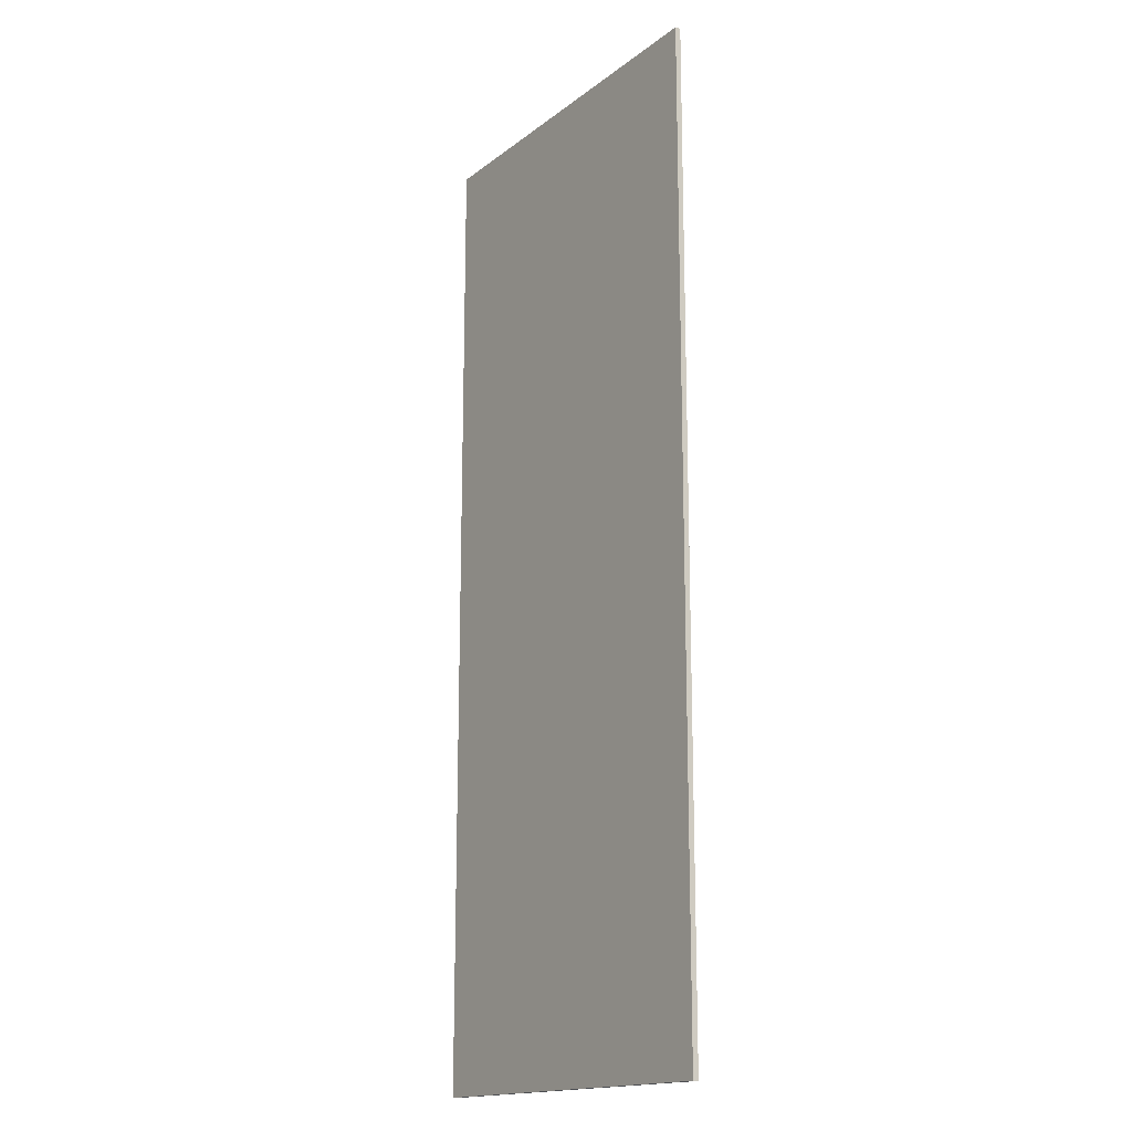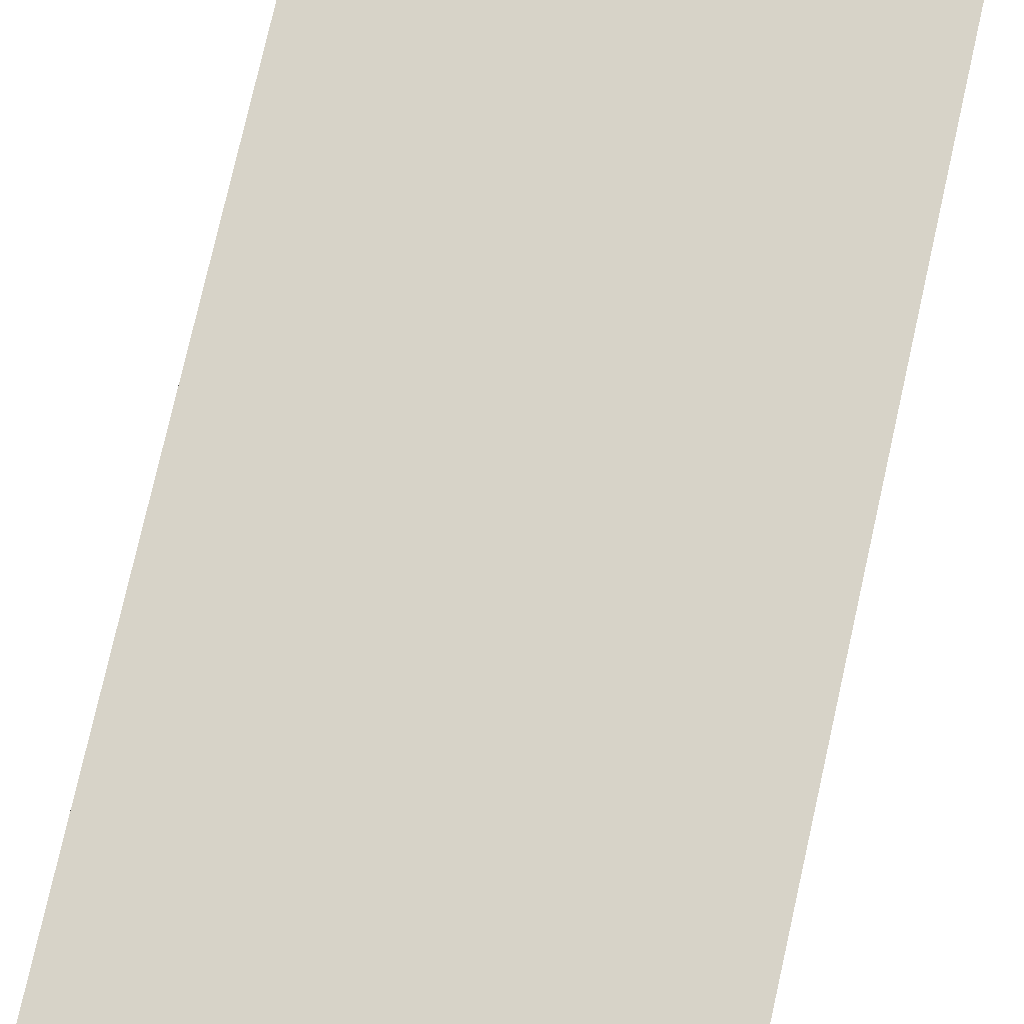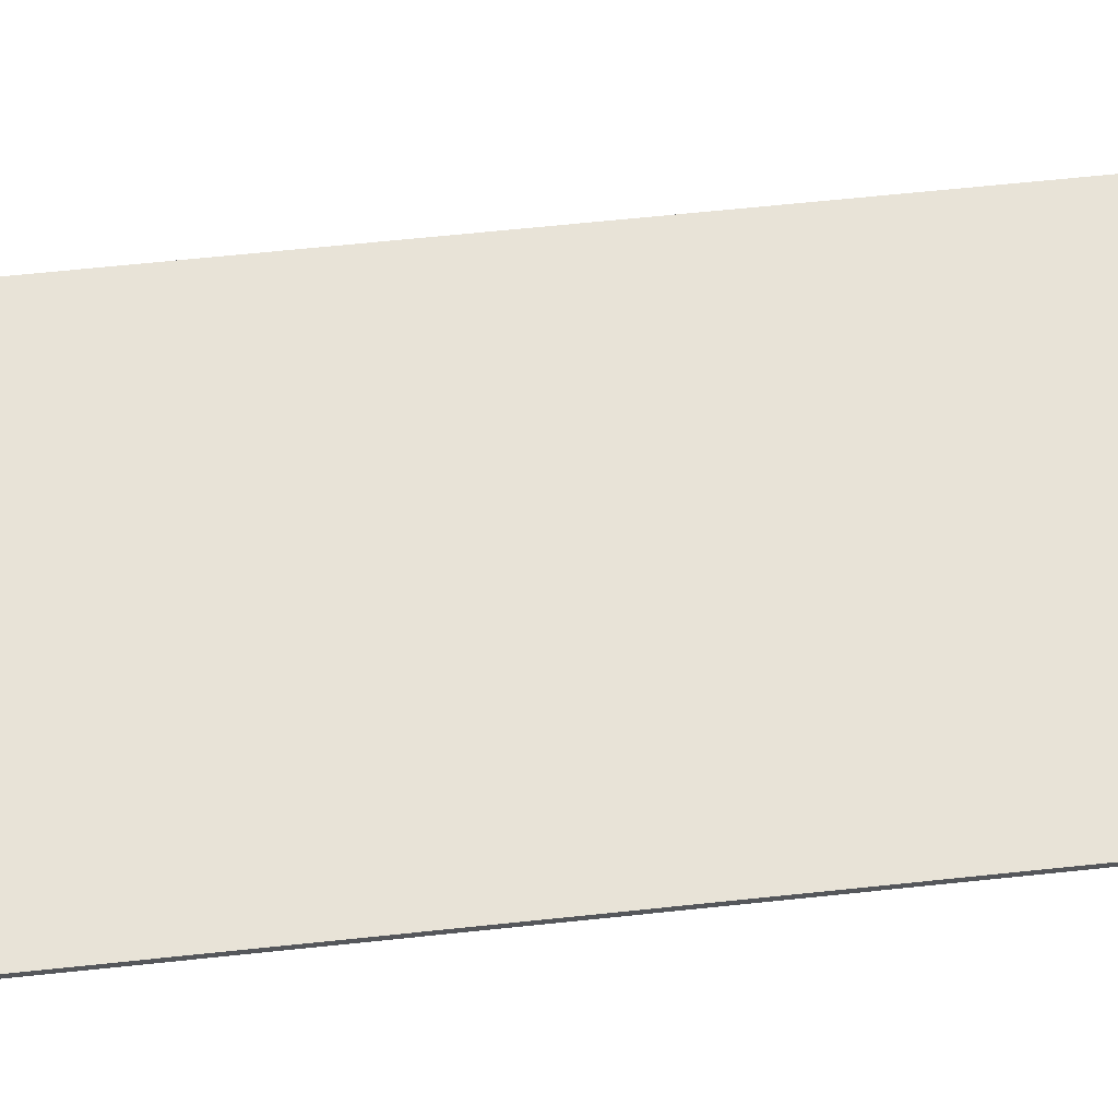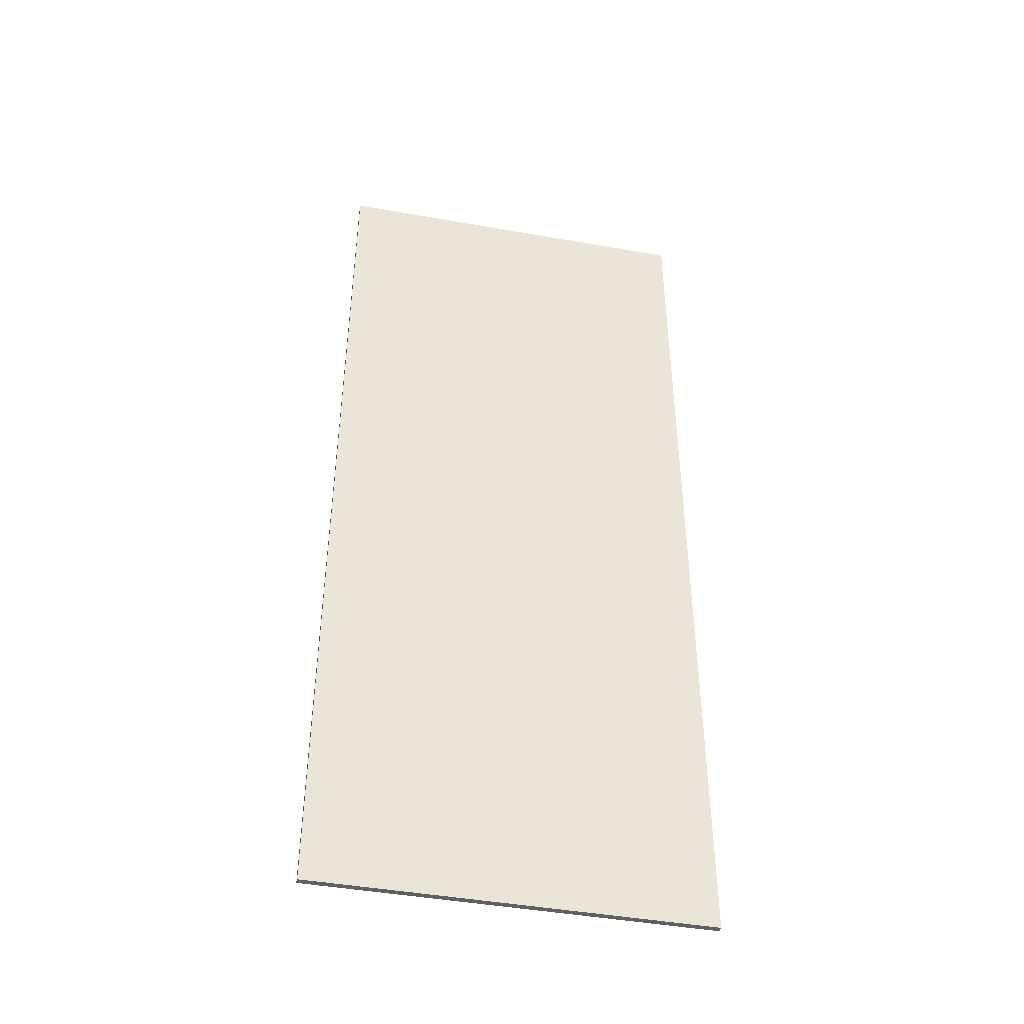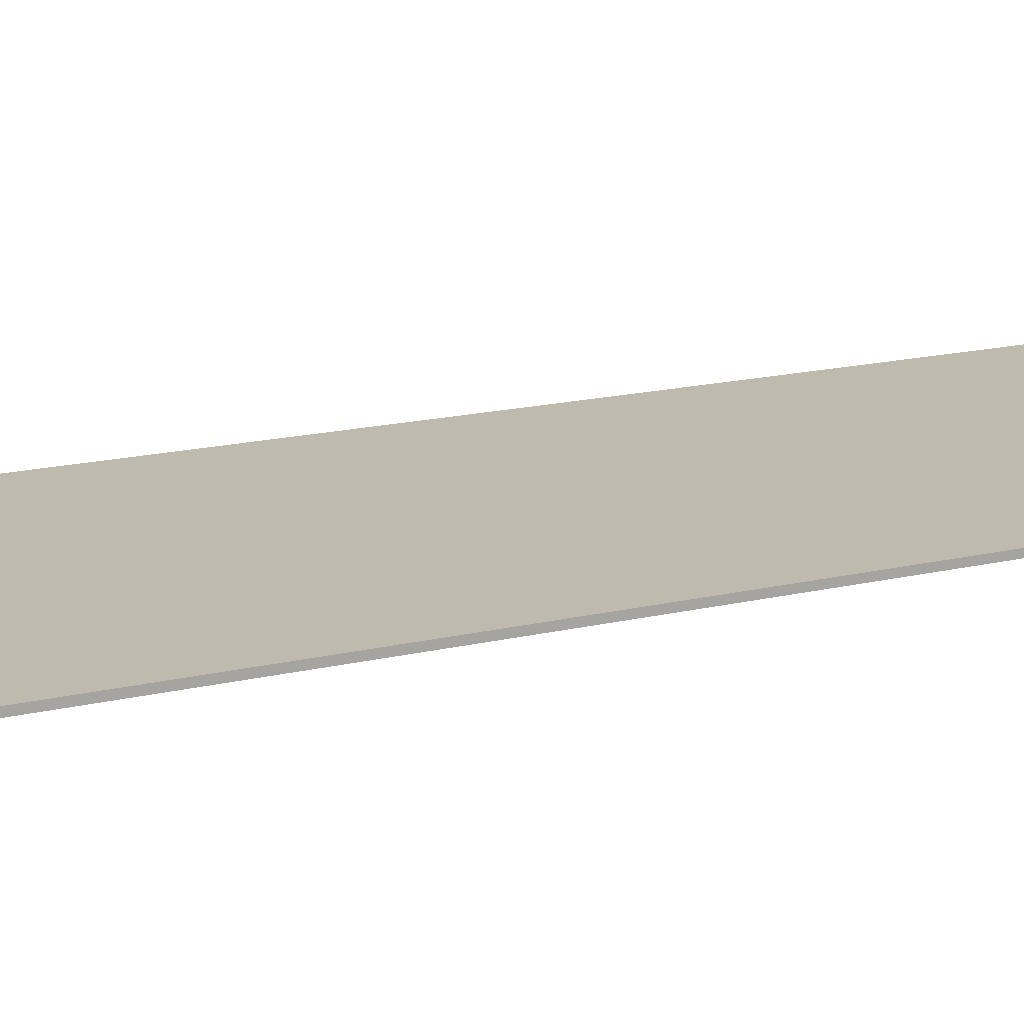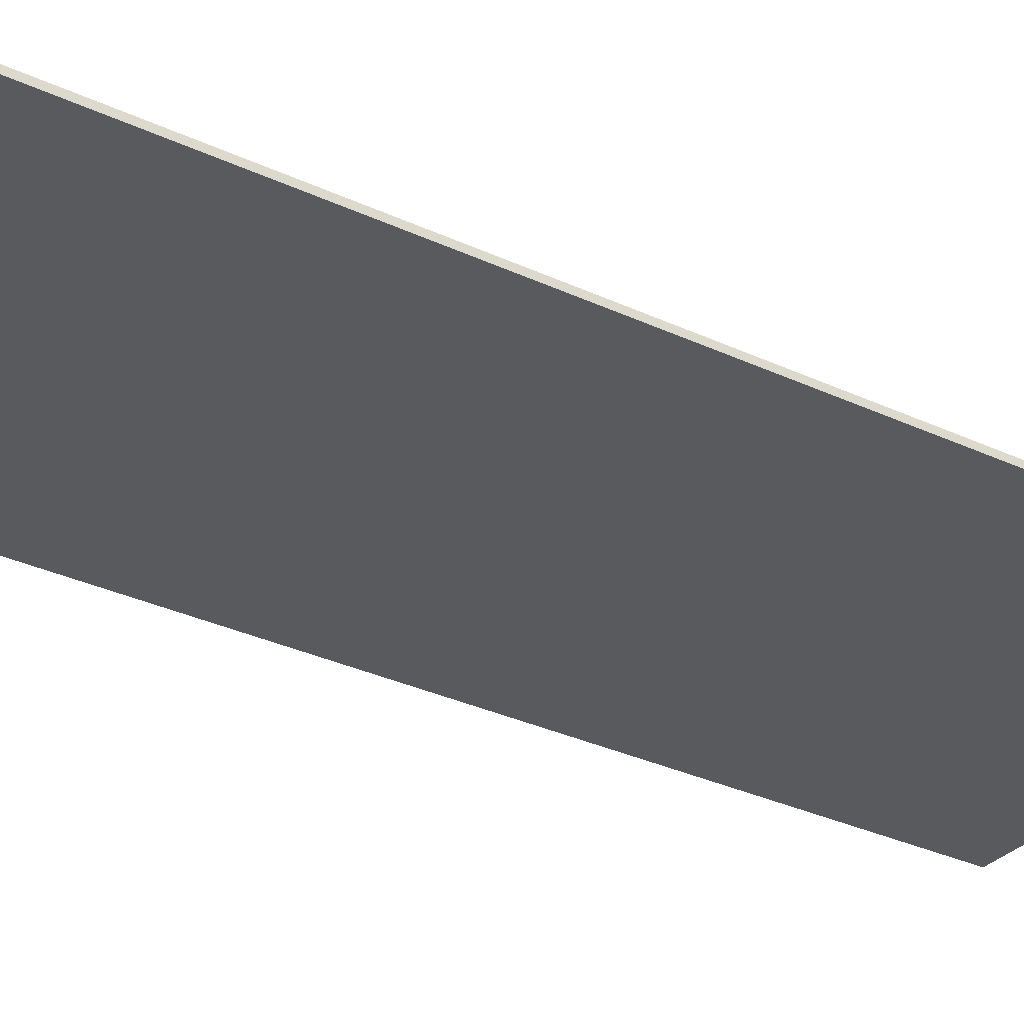
<metadata>
{"format":"obj","ext":"obj","renderer":"f3d","projection":"perspective","resolution":1024,"background":"white","views":[{"elev":-16.6,"azim":55.9,"up":"+Z"},{"elev":76.8,"azim":-167.3,"up":"+Y"},{"elev":62.1,"azim":83.8,"up":"+Y"},{"elev":-44.8,"azim":-11.6,"up":"+Z"},{"elev":15.7,"azim":62.7,"up":"+Y"},{"elev":-31.0,"azim":55.9,"up":"+Y"}]}
</metadata>
<code>
v 227.9 38.43 64.76
v 212.5 38.43 64.76
v 212.5 38.43 25.24
v 227.9 38.43 25.24
v 212.5 38.43 -14.28
v 227.9 38.43 -14.28
v 212.5 38.43 -53.79
v 227.9 38.43 -53.79
v 197.1 38.43 64.76
v 197.1 38.43 25.24
v 197.1 38.43 -14.28
v 197.1 38.43 -53.79
v 181.7 38.43 64.76
v 181.7 38.43 25.24
v 181.7 38.43 -14.28
v 181.7 38.43 -53.79
v 227.9 39.12 64.76
v 227.9 39.12 25.24
v 212.5 39.12 25.24
v 212.5 39.12 64.76
v 227.9 39.12 -14.28
v 212.5 39.12 -14.28
v 227.9 39.12 -53.79
v 212.5 39.12 -53.79
v 197.1 39.12 25.24
v 197.1 39.12 64.76
v 197.1 39.12 -14.28
v 197.1 39.12 -53.79
v 181.7 39.12 25.24
v 181.7 39.12 64.76
v 181.7 39.12 -14.28
v 181.7 39.12 -53.79
f 1 2 3
f 3 4 1
f 4 3 5
f 5 6 4
f 6 5 7
f 7 8 6
f 2 9 10
f 10 3 2
f 3 10 11
f 11 5 3
f 5 11 12
f 12 7 5
f 9 13 14
f 14 10 9
f 10 14 15
f 15 11 10
f 11 15 16
f 16 12 11
f 17 18 19
f 19 20 17
f 18 21 22
f 22 19 18
f 21 23 24
f 24 22 21
f 20 19 25
f 25 26 20
f 19 22 27
f 27 25 19
f 22 24 28
f 28 27 22
f 26 25 29
f 29 30 26
f 25 27 31
f 31 29 25
f 27 28 32
f 32 31 27
f 1 4 18
f 18 17 1
f 4 6 21
f 21 18 4
f 6 8 23
f 23 21 6
f 8 7 24
f 24 23 8
f 7 12 28
f 28 24 7
f 12 16 32
f 32 28 12
f 16 15 31
f 31 32 16
f 15 14 29
f 29 31 15
f 14 13 30
f 30 29 14
f 13 9 26
f 26 30 13
f 9 2 20
f 20 26 9
f 2 1 17
f 17 20 2

</code>
